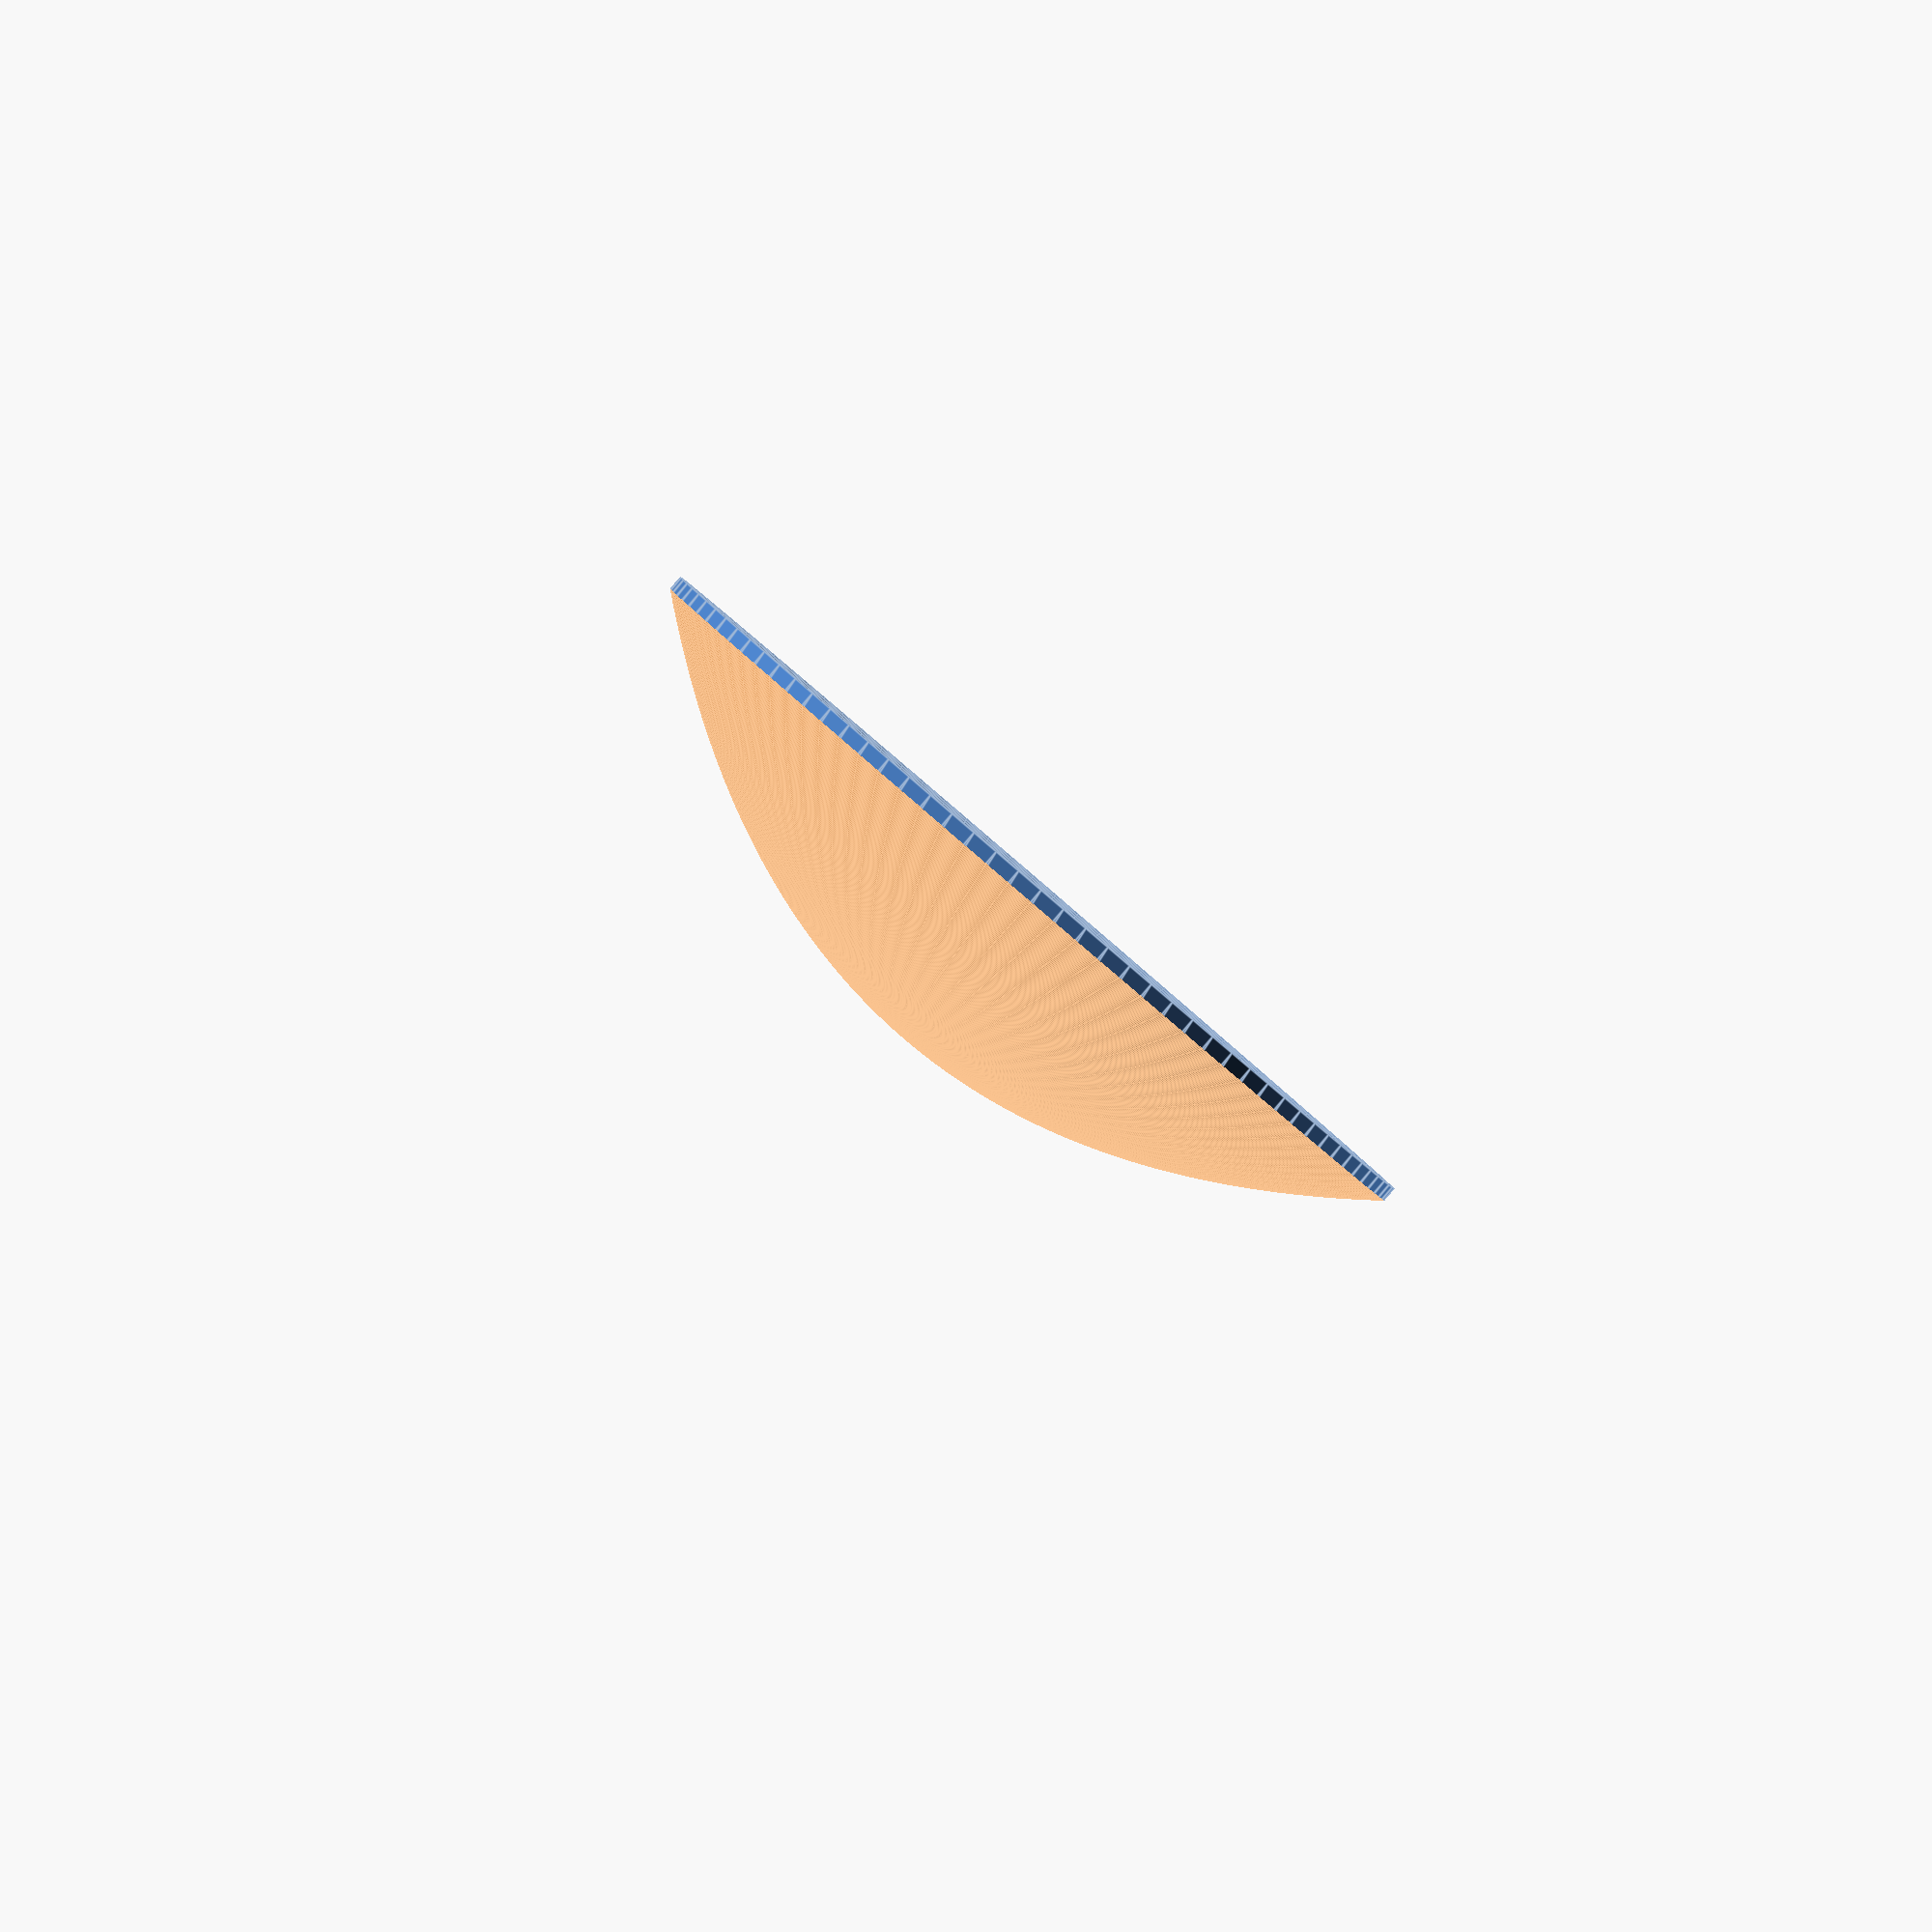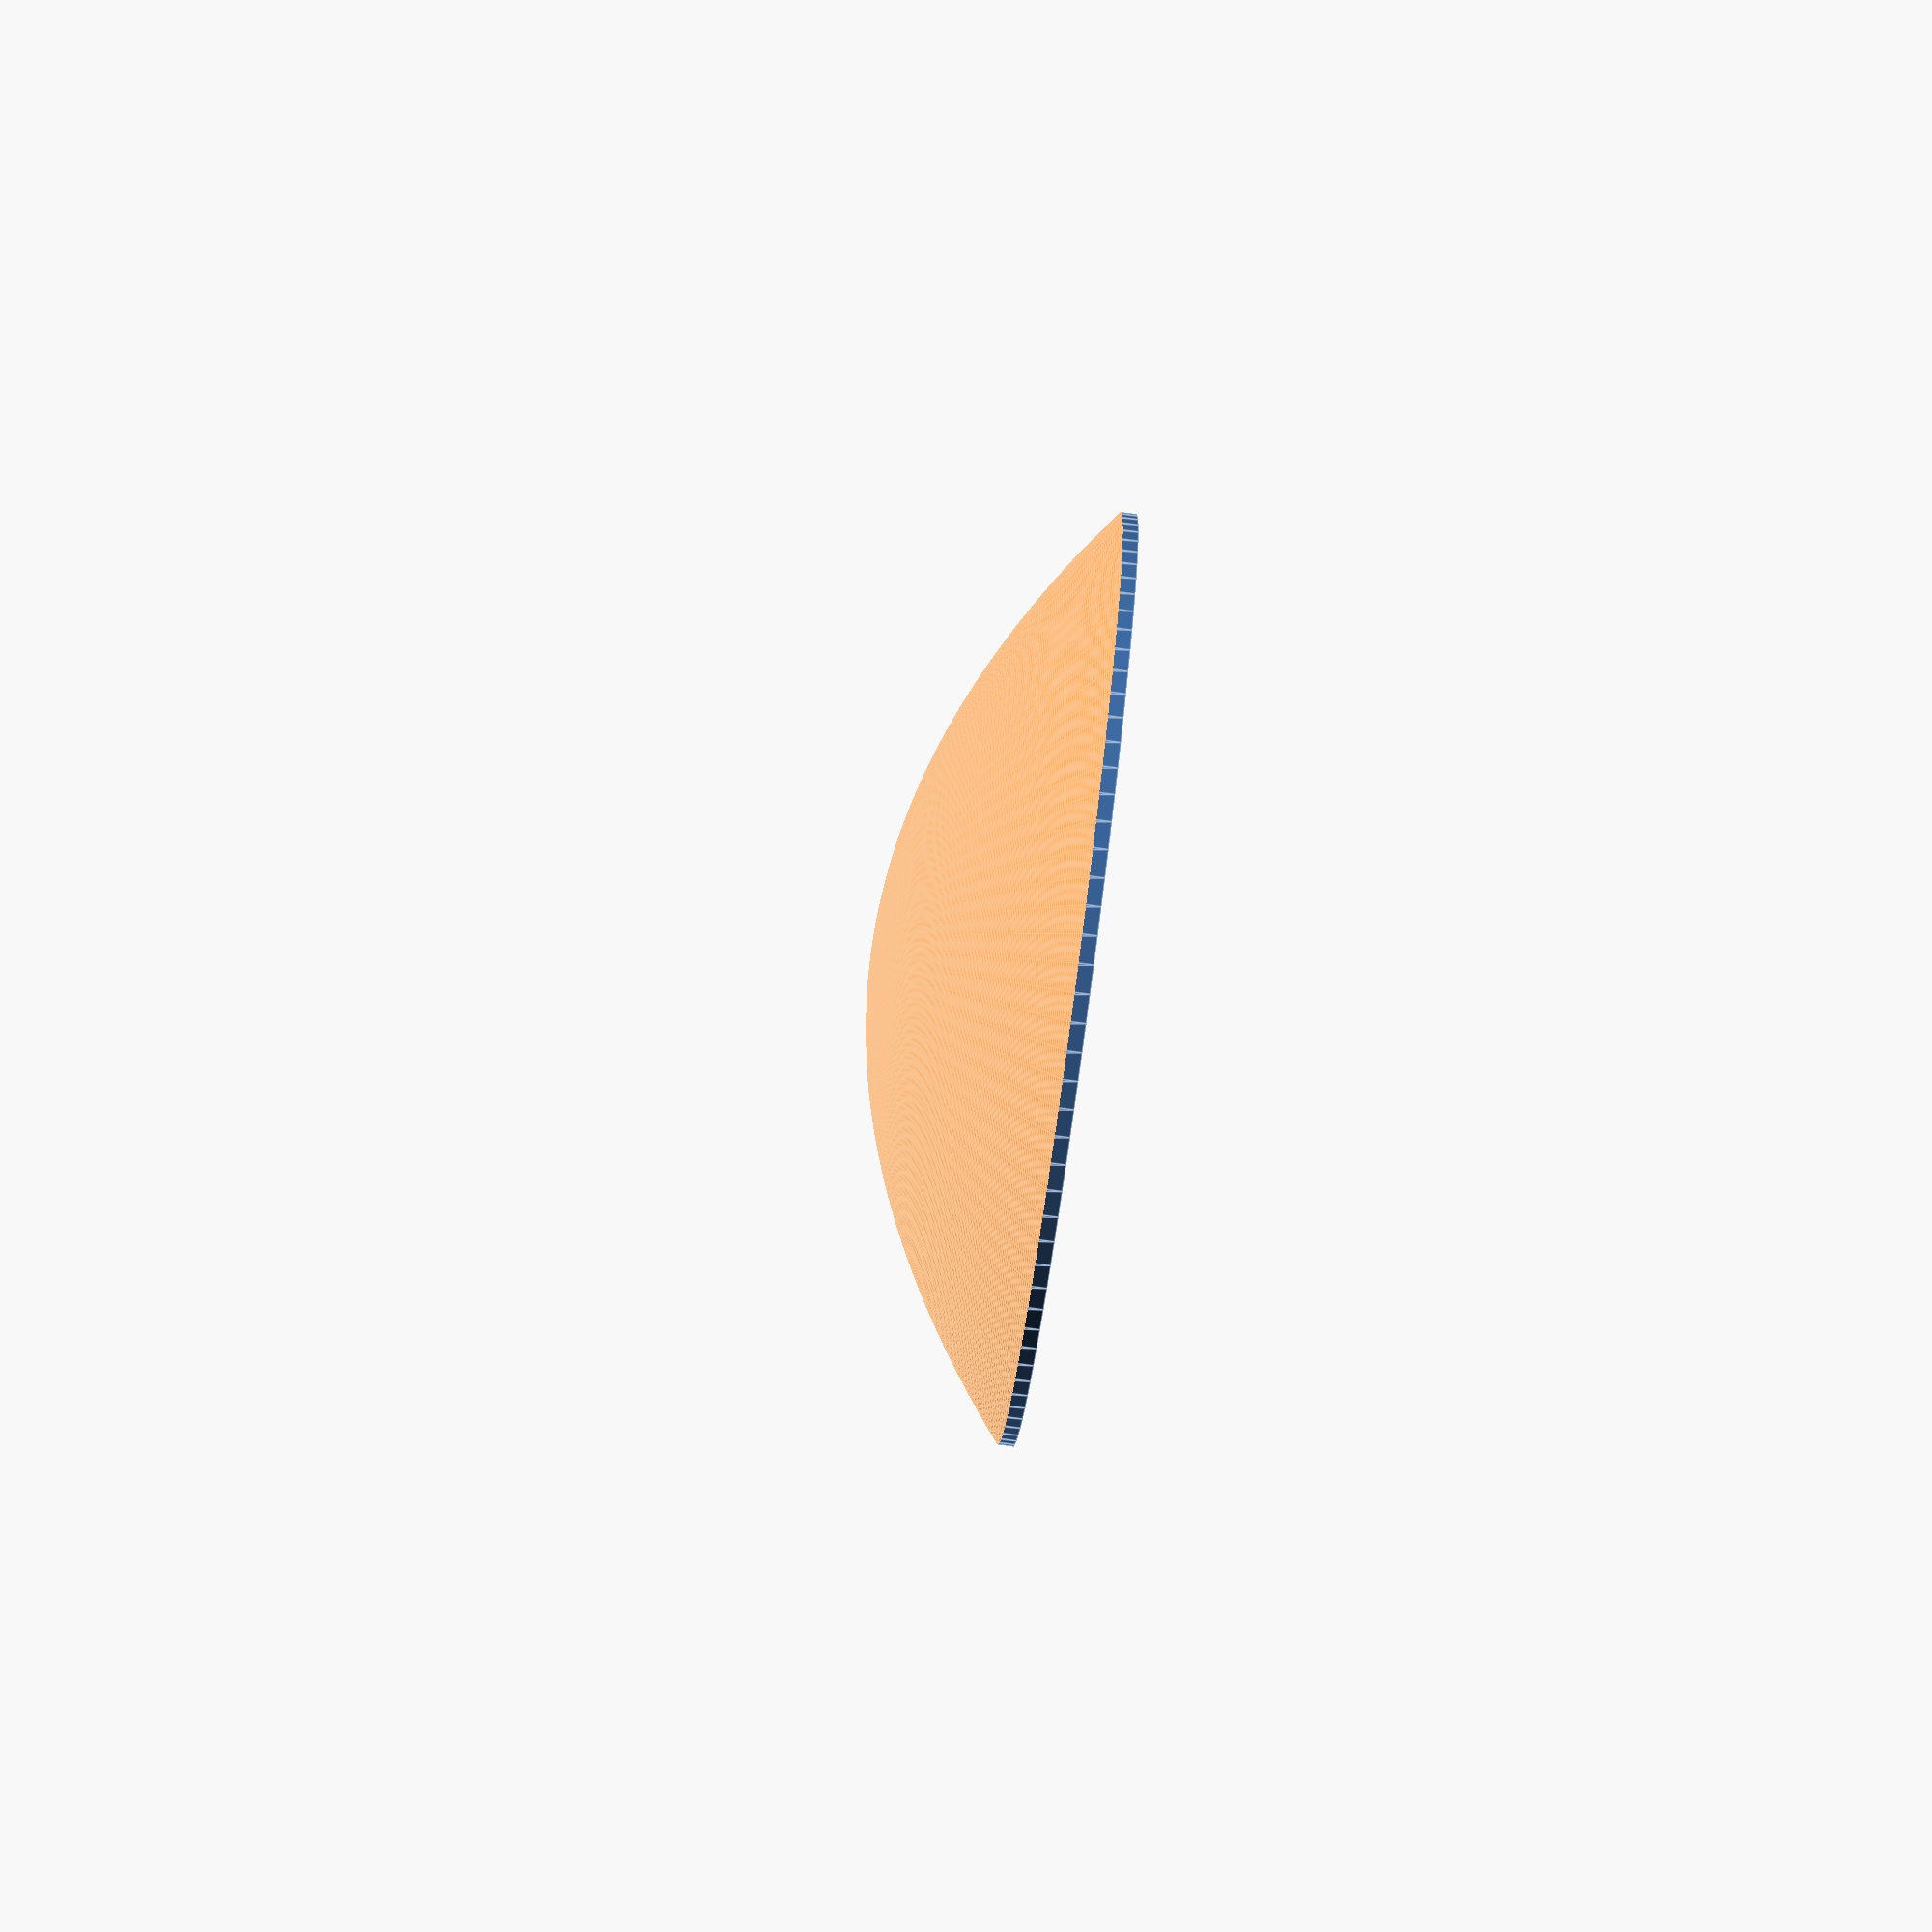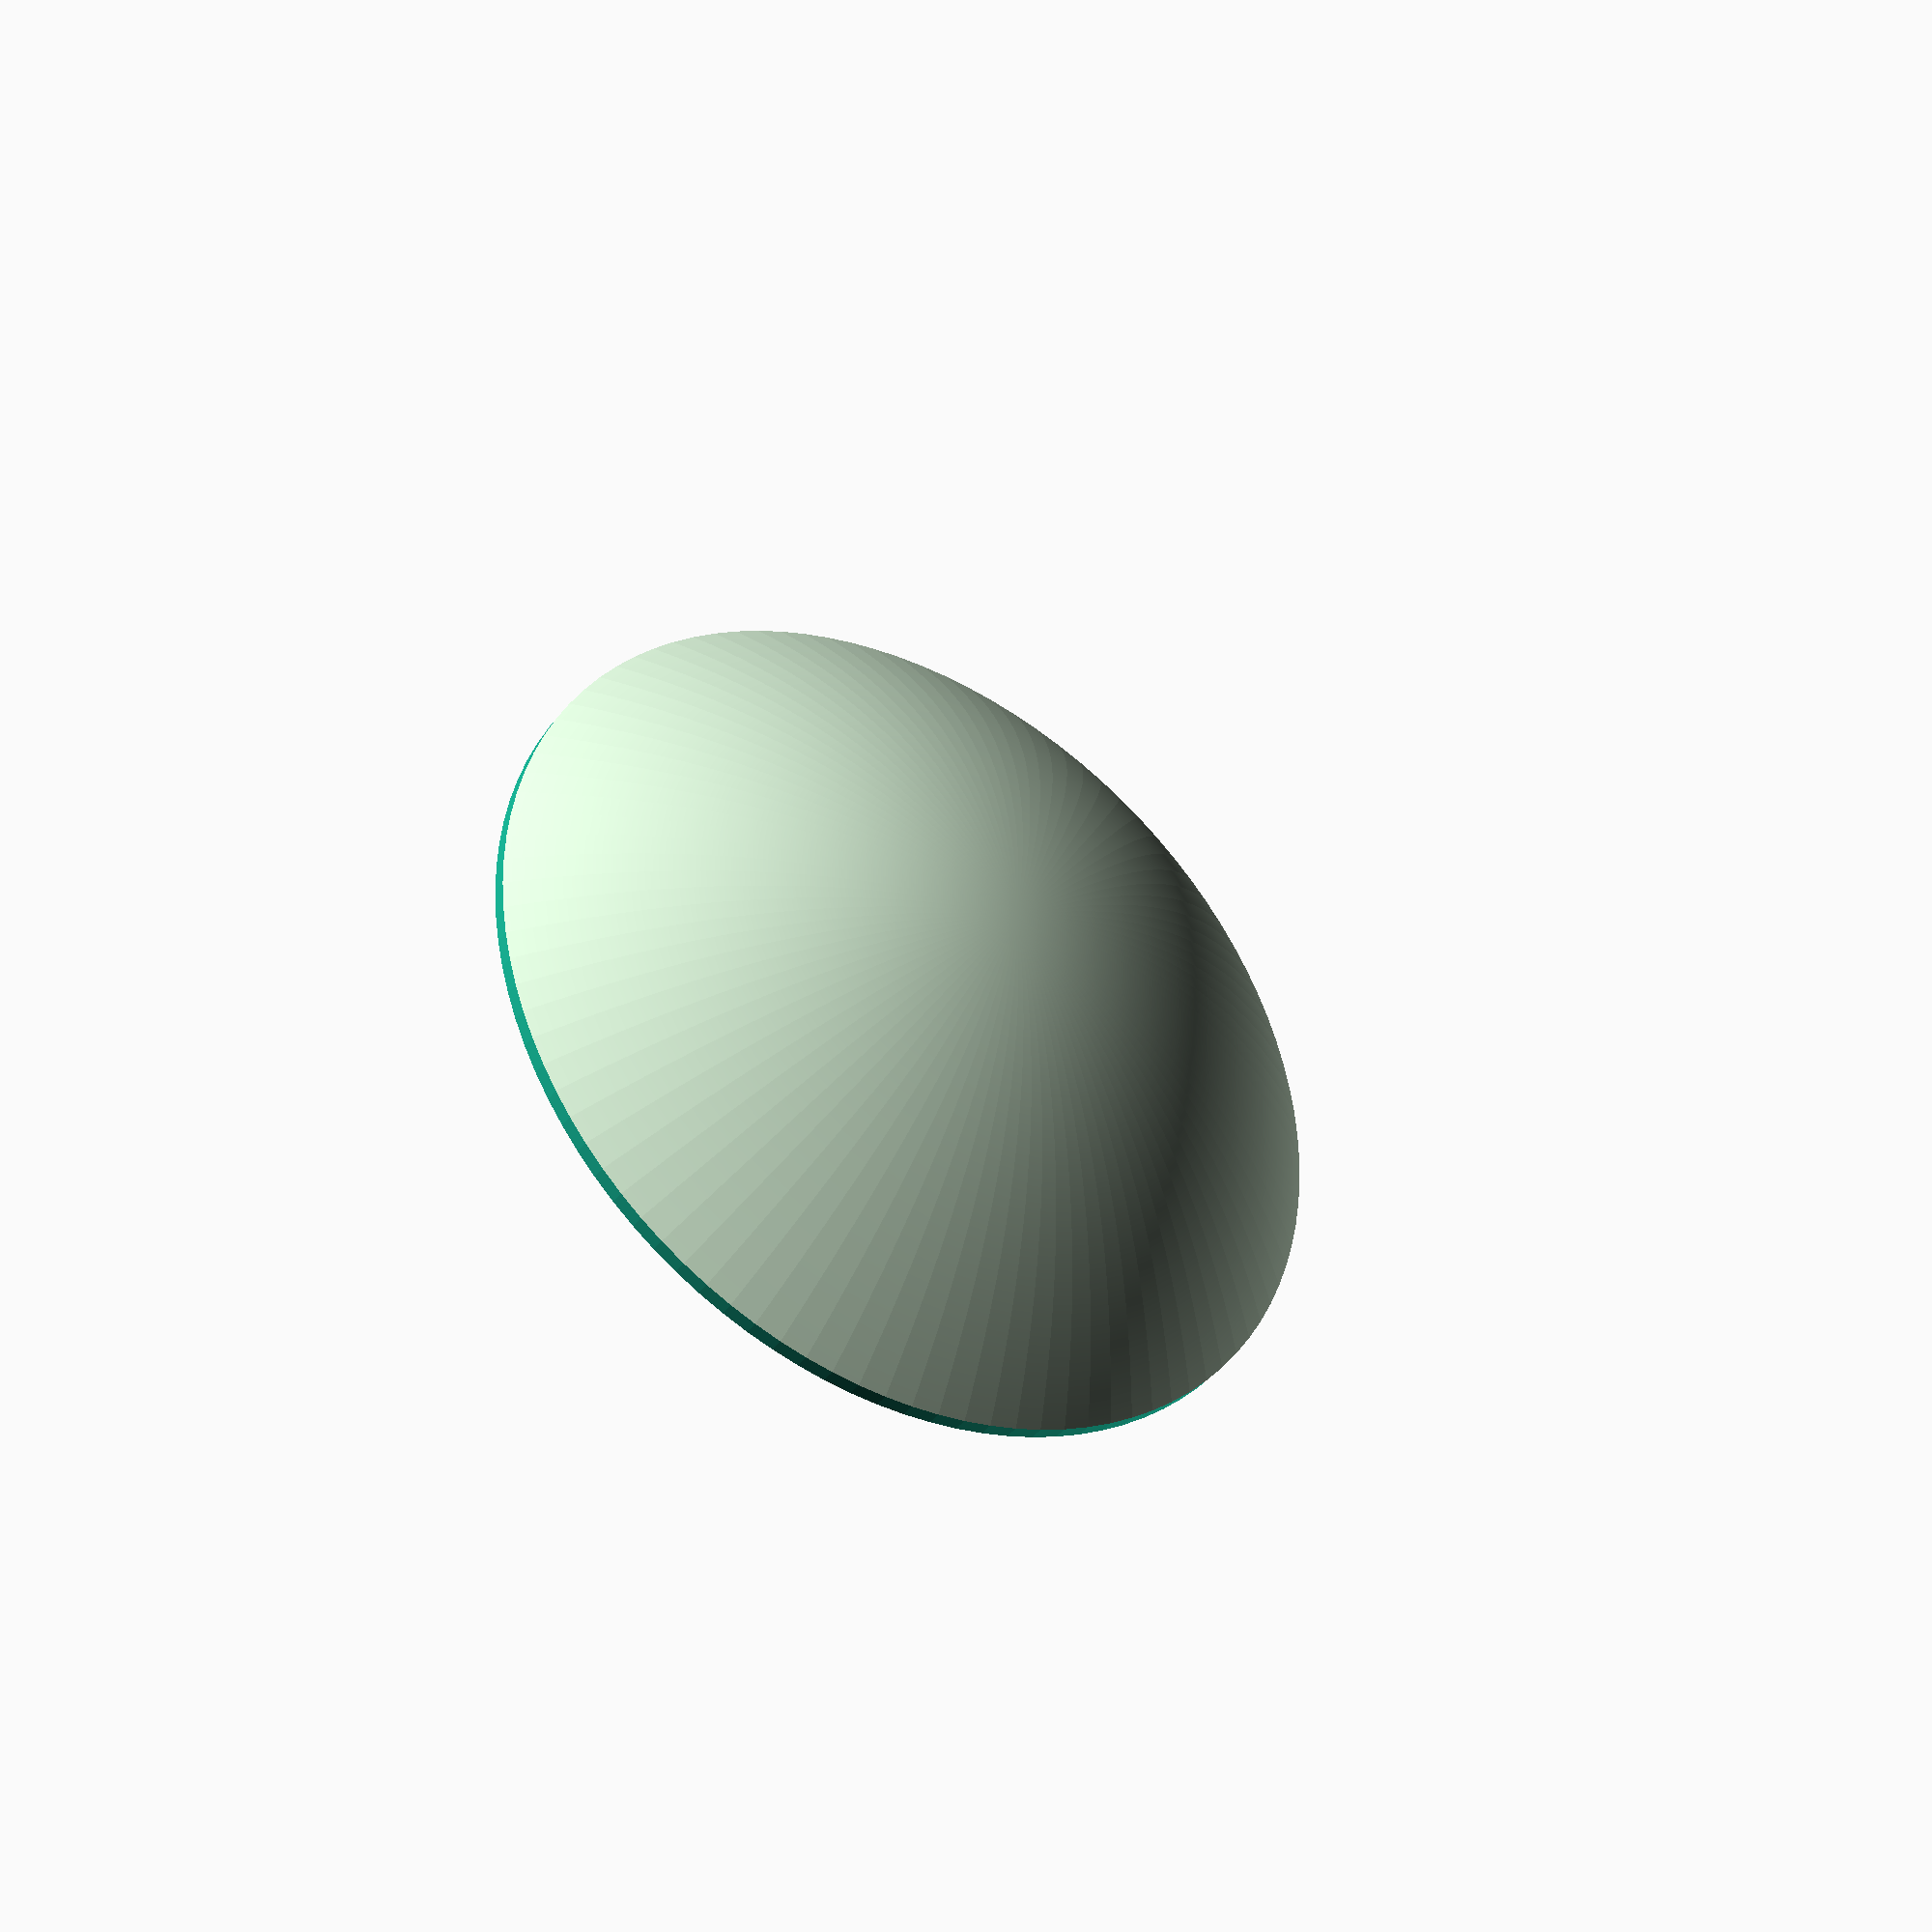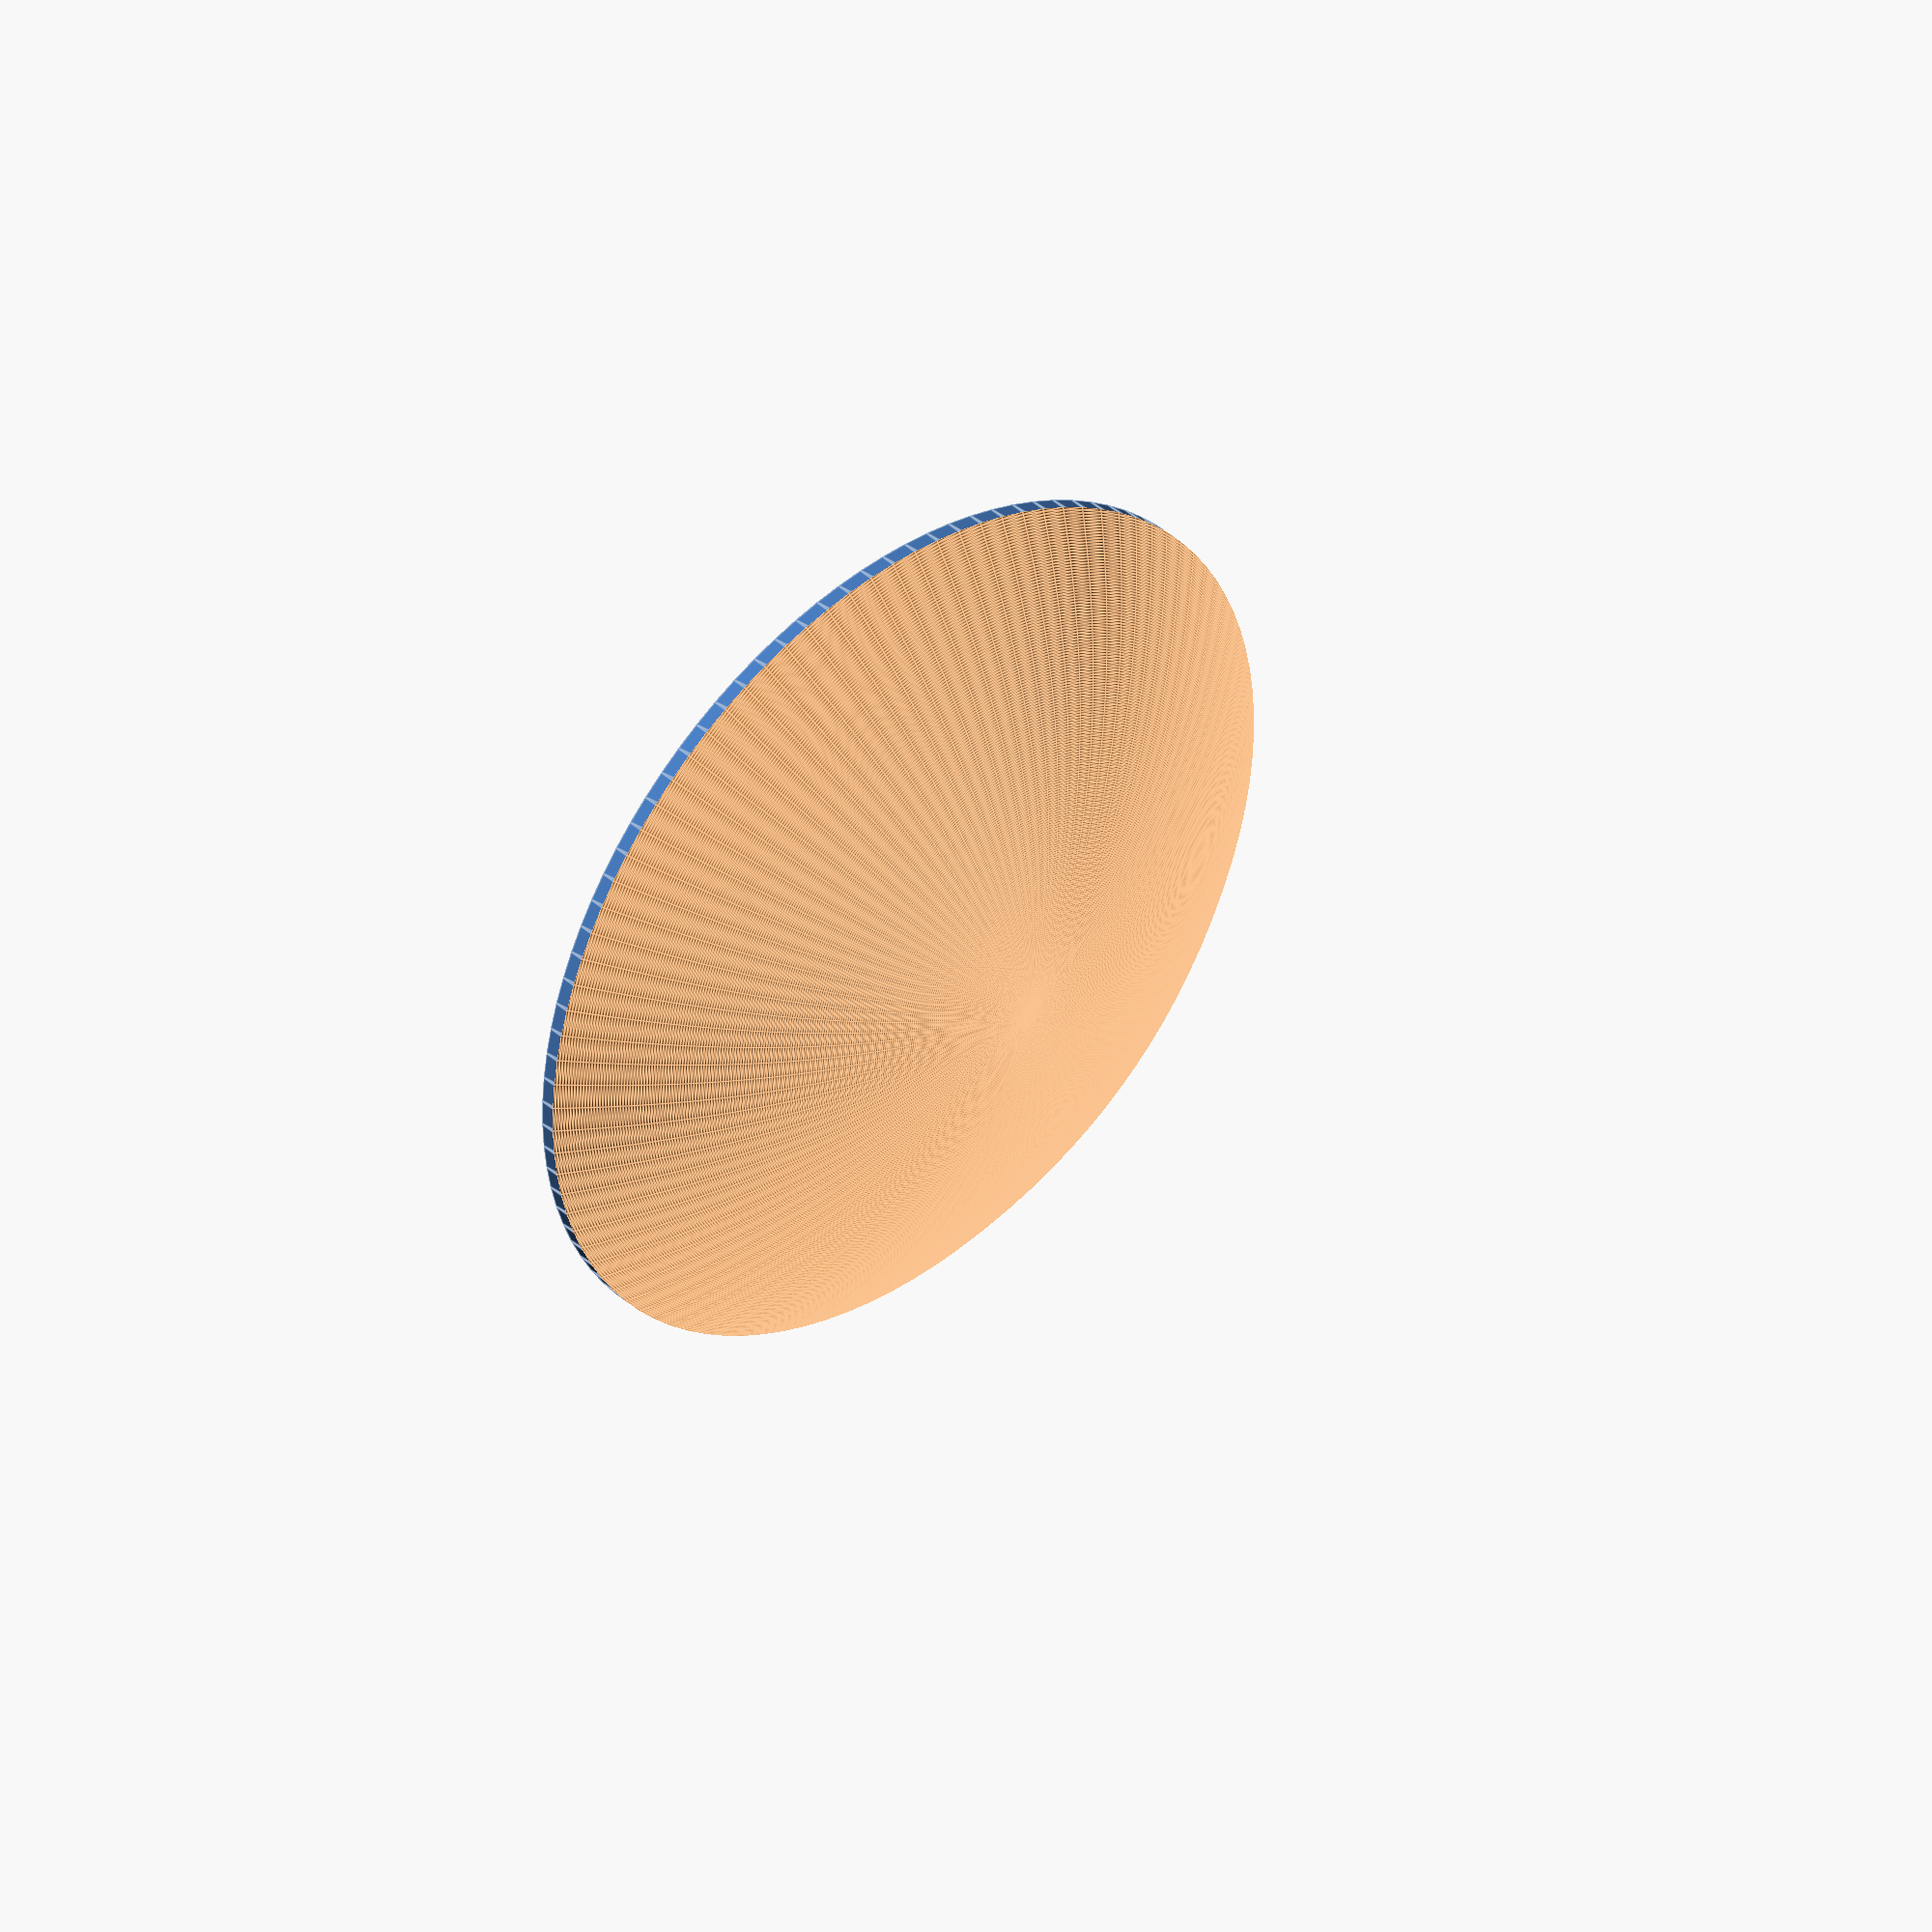
<openscad>
/*
parabolic_reflector module
by Kwikius
http://forums.reprap.org/read.php?340,333400,336285#msg-336285
creates a parabolic_reflector with a flat base
centered on its focus
 dia : float //  diameter of the reflector
 f   : float  // focal length
 numx : integer  // the number of points to plot on the parabola
 numr : integer // radial number of segments
 base : float // thickness of the base.
*/
module parabolic_reflector(dia, f, numx, numr, base_thickness)
{
    // from the focus determine the quadratic constant for y = a x^2 + base_thickness;
    a = 1 / (4 * f);
    // from diameter and required curve points determine the xdecrement
    // for each iteration of the parabola_pts function below
    xdecr = dia / (2 * numx);
    /*
     parabola_pts
     recursive function that builds the basic polygon points sequence
     Each iteration adds a point until the terminating condition is reached
     N.B. If you set the initial  point to [0,0]. works ok in draft but CGAL barfs
      x : float // the max x position
    */
    function parabola_pts(x) =
        (x <= 0.001)
        ?[[0.001,-f]] //BUG!x cannot be [[0,0][ for cgal to work ok in rotate_extrude
        :concat(parabola_pts(x-xdecr),[[x,a * x * x - f ]]);

    // create the 3d shape from the polygon we created
    rotate_extrude(convexity = 10, $fn = numr) {
        // before the rotate_extrude add 2 points to the polygon
        // again using the builtin concat function
        // which makes the flat base
        polygon(points =
                    concat([[dia/2,-(f + base_thickness)],[0.001,-(f + base_thickness)]],
                           parabola_pts(dia / 2) )
               ) ;
    }
}

//----------

// use the flag variables to change whats shown to show various features...
// N.B. if you cant see anything on changing parameters try zooming out!

// set show_offset_reflector to false to show the reflector before chopping out only the offset part
// warning set this to true and may take a while to compile!
show_offset_reflector = false;
//show_basic_object (dont care if show_offset_reflector == true)
// otherwise set to true to see just the basic module with the above parameters
show_basic_object = false;

// Use the module to create an object
// fill in some parameters with values dependent on the object
diameter = show_offset_reflector?820:show_basic_object?200:200;  // mm
//diameter = show_basic_object?200:show_offset_reflector?600:100;  // mm
num_x_points = show_offset_reflector?100:200; // more better detail but slower render
num_r_points = show_offset_reflector?100:100; // more better detail but slower render
focal_length = show_offset_reflector?50:show_basic_object?75:60; // mm
base_thickness = 5; // mm
material_thickness = 2; //mm

//-------
rotate([0,0,45])
if (show_offset_reflector == false) {

    if ( show_basic_object == true) {
        parabolic_reflector(diameter,focal_length,num_x_points,num_r_points,base_thickness);
    } else {
        // subtract a nearly similar reflector to give a thin wall reflector
        difference() {
            parabolic_reflector(diameter,focal_length,num_x_points,num_r_points,base_thickness);
            //subtracting a reflector with a very slightly bigger diameter . This prevents very thin walls due to floating point calcs)
            // The material thickness is the difference in focal length
            // between the original and the subtrahend ( because the object is centered on the focus)
            parabolic_reflector(diameter + 0.1,focal_length + material_thickness,num_x_points,num_r_points,base_thickness);
        }
    }
} else
{
// create an offset reflector by intersecting an offset cylinder with the reflector
// (Useful on a small reflector to prevent the antenna or detector from masking the reflector)

    intersection()
    {
        union() {
            difference() {
                parabolic_reflector(diameter,focal_length,num_x_points,num_r_points,base_thickness);
                //subtract a reflector with a very slightly bigger diameter
                // The material thickness is the difference in focal length
                // between the original and the subtrahend
                parabolic_reflector(diameter + 0.1,focal_length + material_thickness,num_x_points,num_r_points,base_thickness);
            }
        }

        translate([0,70,0]) {
           rotate([45,0,0])
            scale([1.25,.75,1]){// elliptical cylinder
            cylinder(d = 125,h = 200,center = true, $fn = 100);
				}
        }
    }
}
// Put a sphere at the focus to show where the focus is
//sphere(d=10,center = true);



//Use WR-7 waveguide flange
// width 1.651mm	height 0.0325 0.8255mm
waveguide_width = 1.651;
waveguide_height = 0.8255;



</openscad>
<views>
elev=269.5 azim=220.8 roll=220.6 proj=o view=edges
elev=74.3 azim=296.7 roll=262.2 proj=o view=edges
elev=217.8 azim=59.1 roll=31.7 proj=p view=wireframe
elev=320.6 azim=248.3 roll=138.2 proj=o view=edges
</views>
